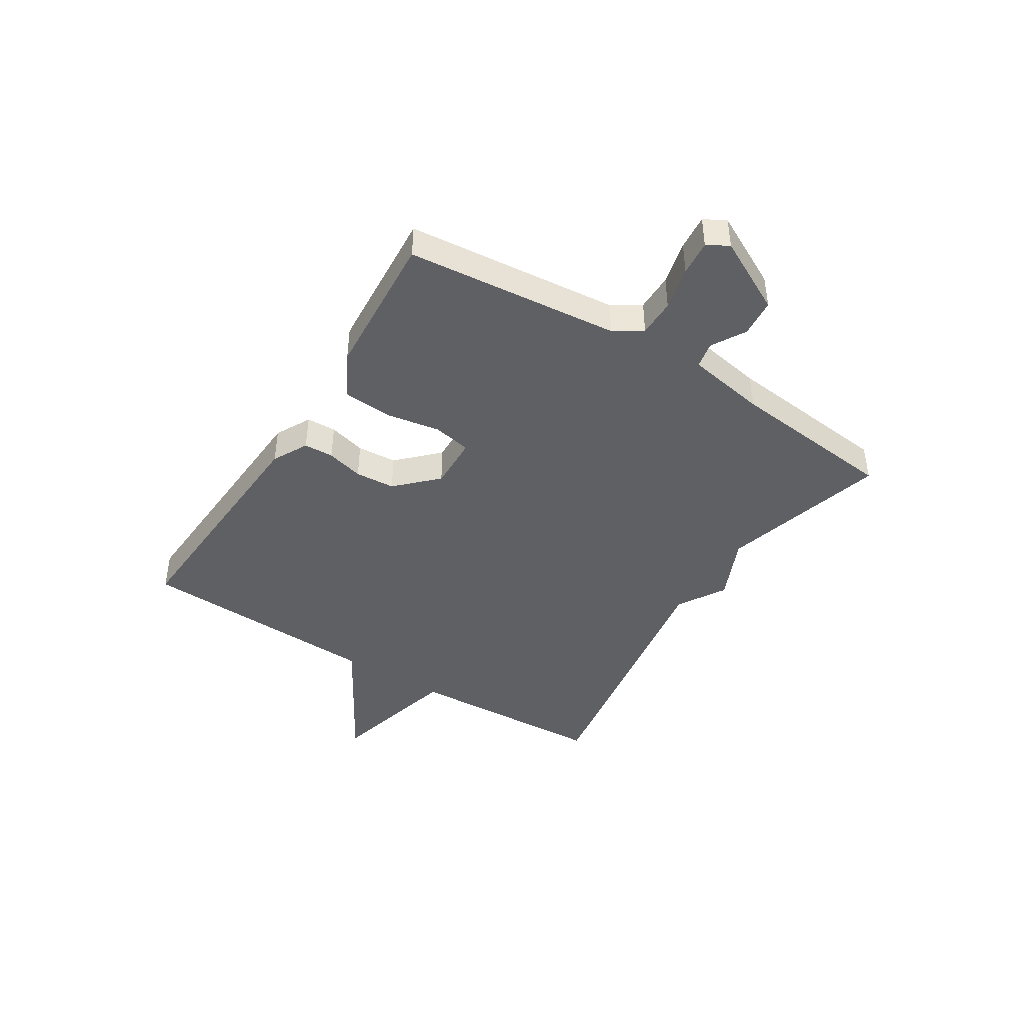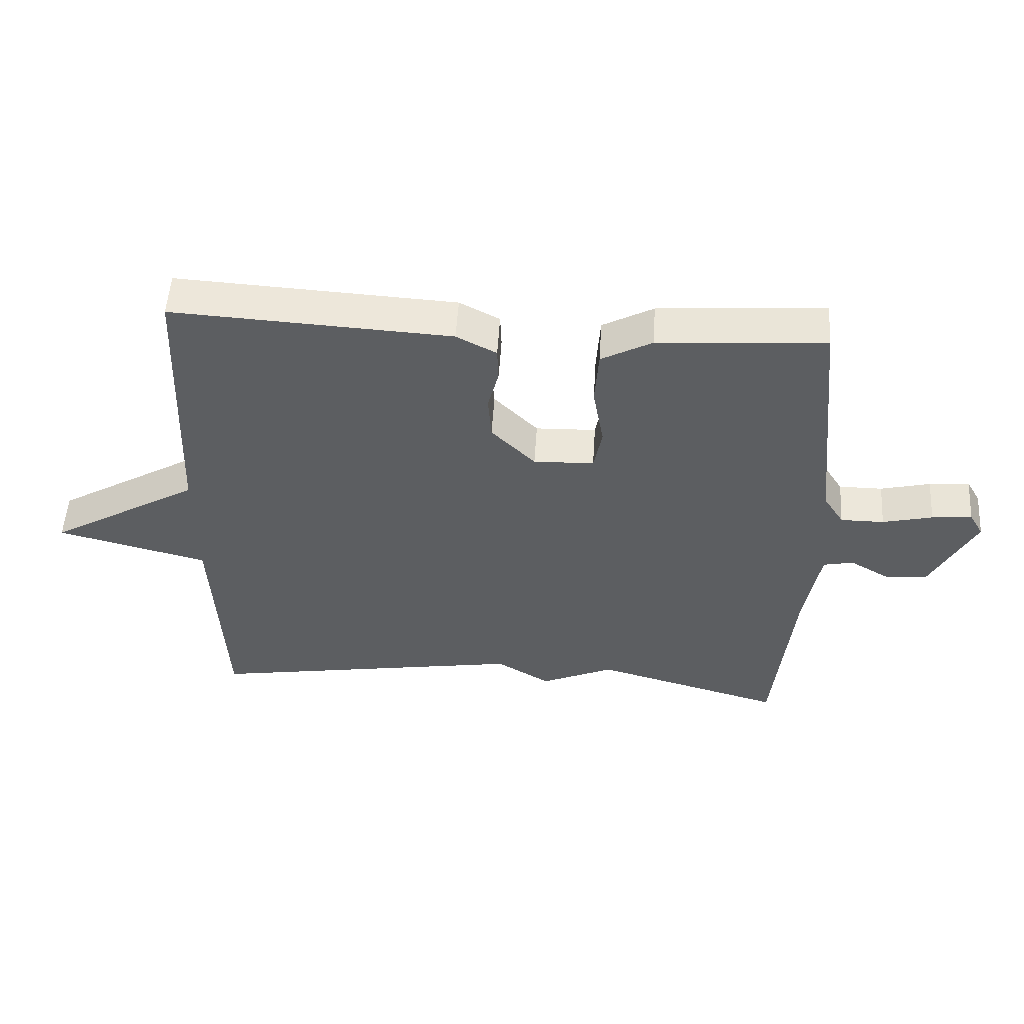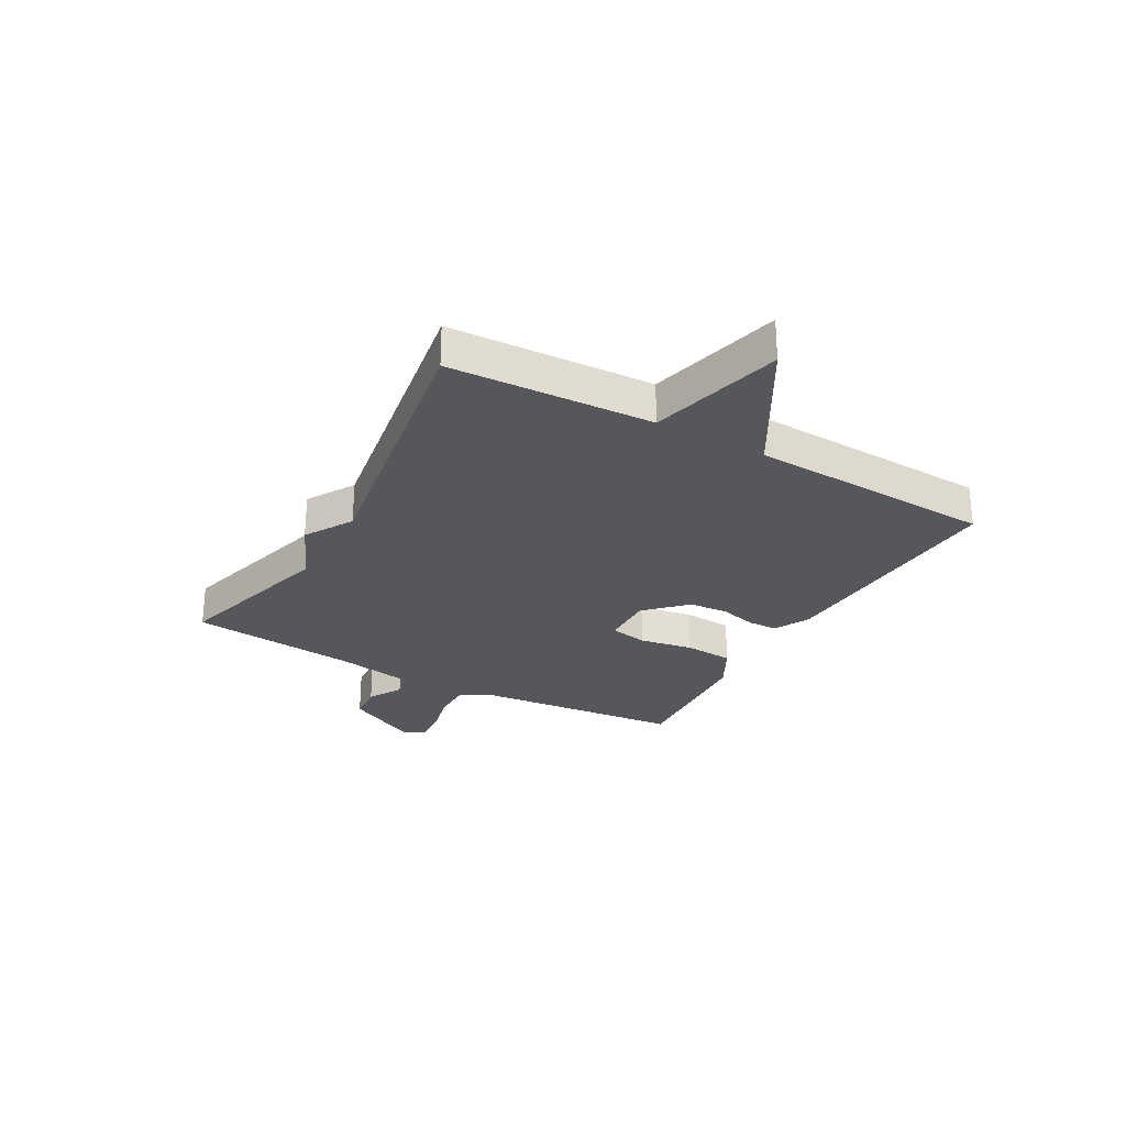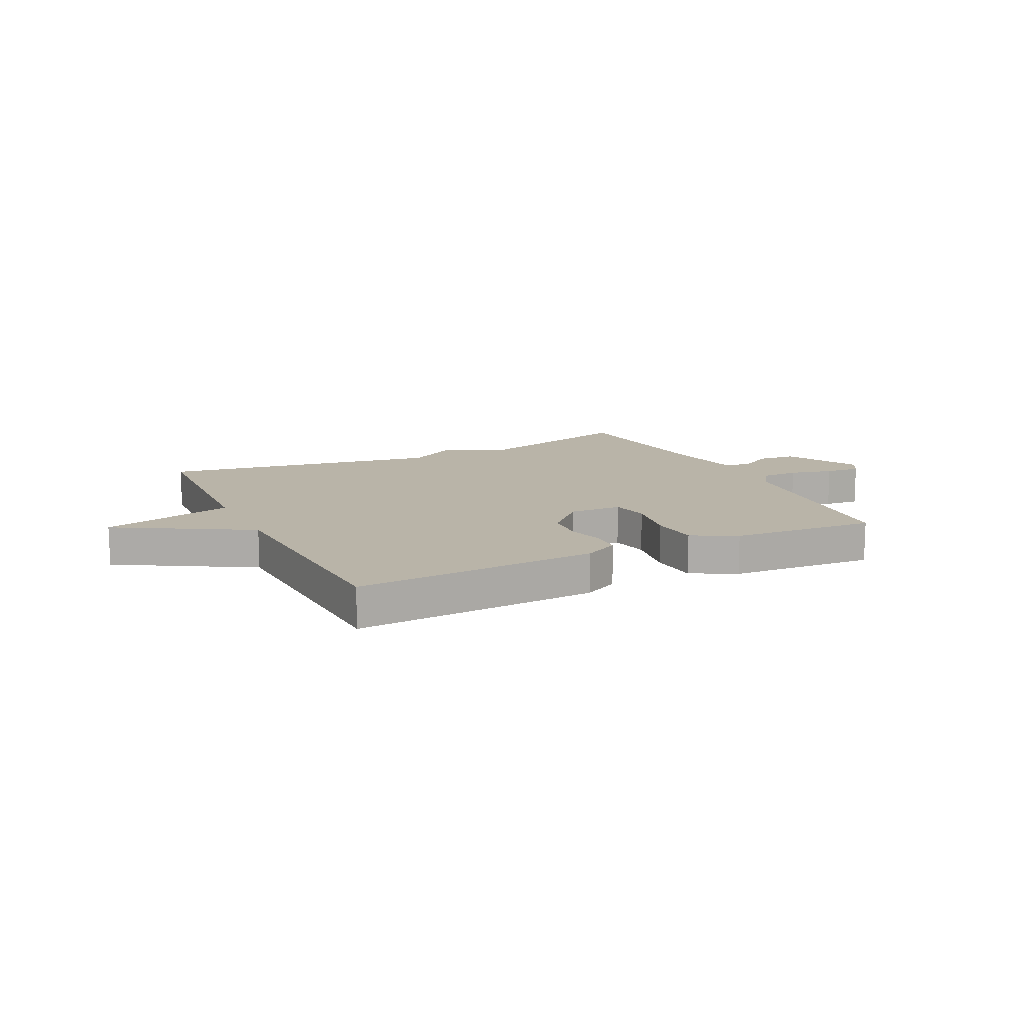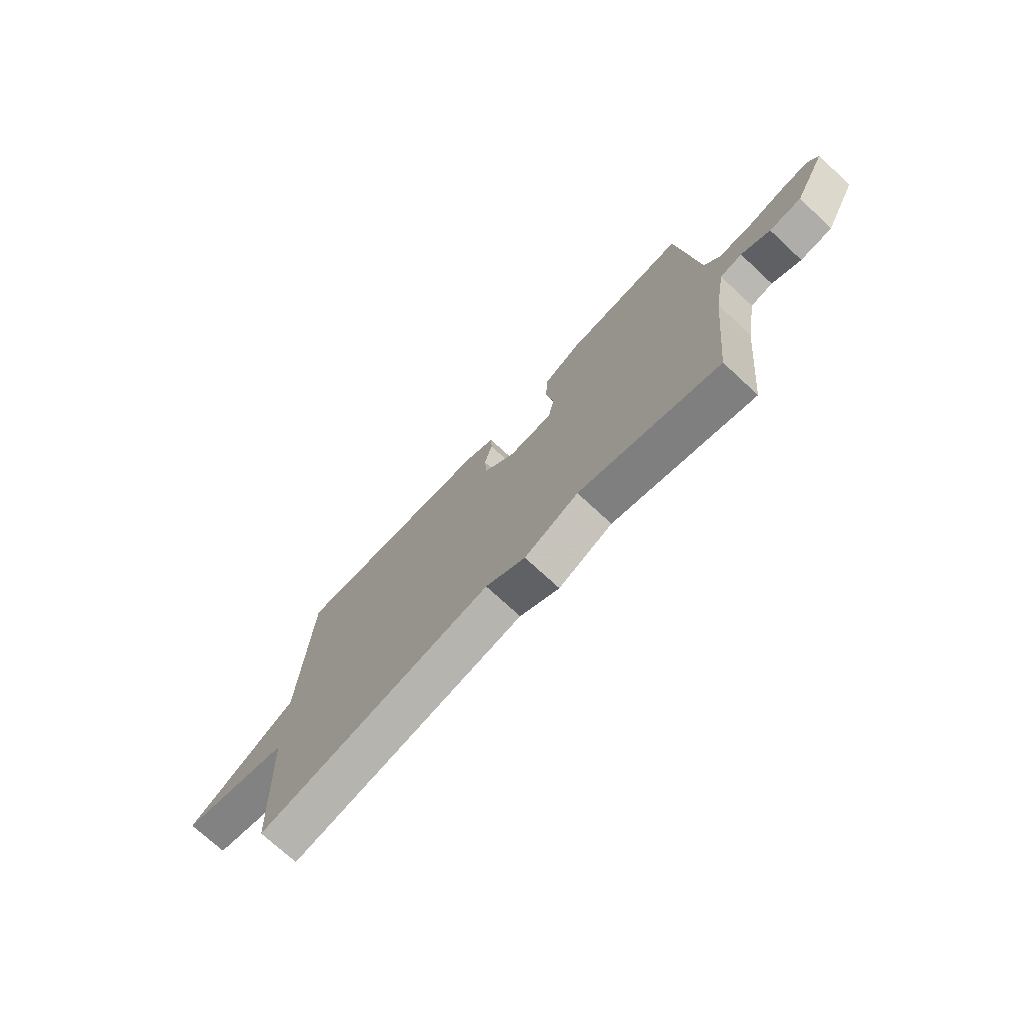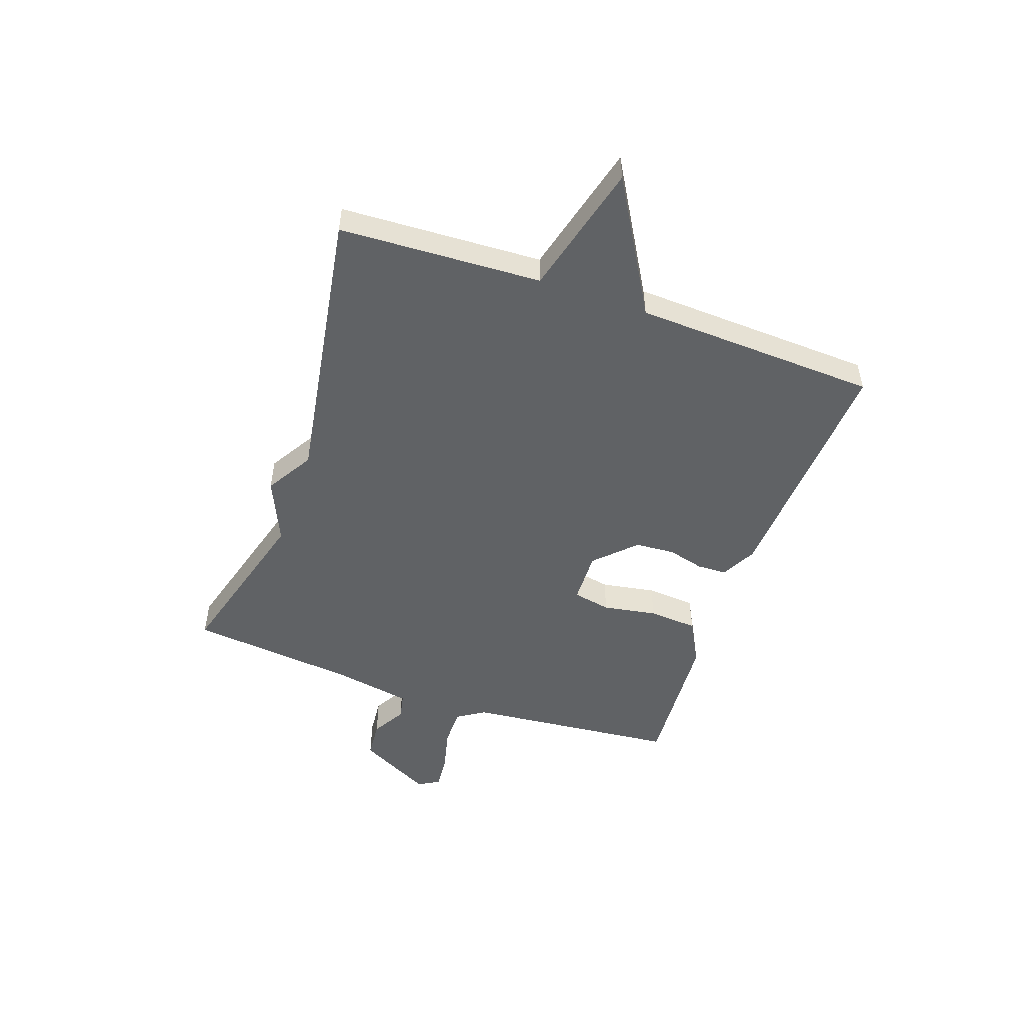
<metadata>
{"format":"obj","ext":"obj","renderer":"f3d","projection":"perspective","resolution":1024,"background":"white","views":[{"elev":-43.3,"azim":57.8,"up":"+Y"},{"elev":52.6,"azim":3.6,"up":"+Z"},{"elev":-27.3,"azim":-119.3,"up":"+Y"},{"elev":13.1,"azim":-26.1,"up":"+Y"},{"elev":-73.1,"azim":47.1,"up":"+Z"},{"elev":-50.5,"azim":-109.4,"up":"+Y"}]}
</metadata>
<code>
v -0.5 0.07 0.5
v -0.061 0.07 0.475
v 0.002 0.07 0.442
v 0.004 0.07 0.389
v -0.013 0.07 0.323
v -0.008 0.07 0.252
v 0.061 0.07 0.183
v 0.156 0.07 0.186
v 0.169 0.07 0.254
v 0.152 0.07 0.351
v 0.158 0.07 0.439
v 0.238 0.07 0.482
v 0.5 0.07 0.5
v 0.538 0.07 0.119
v 0.57 0.07 0.069
v 0.638 0.07 0.069
v 0.716 0.07 0.088
v 0.779 0.07 0.094
v 0.801 0.07 0.056
v 0.732 0.07 -0.077
v 0.664 0.07 -0.083
v 0.603 0.07 -0.048
v 0.556 0.07 -0.058
v 0.531 0.07 -0.2
v 0.5 0.07 -0.5
v 0.203 0.07 -0.417
v 0.088 0.07 -0.468
v 0.003 0.07 -0.417
v -0.5 0.07 -0.5
v -0.518 0.07 -0.138
v -0.756 0.07 -0.077
v -0.518 0.07 0.062
v -0.5 0 0.5
v -0.061 0 0.475
v 0.002 0 0.442
v 0.004 0 0.389
v -0.013 0 0.323
v -0.008 0 0.252
v 0.061 0 0.183
v 0.156 0 0.186
v 0.169 0 0.254
v 0.152 0 0.351
v 0.158 0 0.439
v 0.238 0 0.482
v 0.5 0 0.5
v 0.538 0 0.119
v 0.57 0 0.069
v 0.638 0 0.069
v 0.716 0 0.088
v 0.779 0 0.094
v 0.801 0 0.056
v 0.732 0 -0.077
v 0.664 0 -0.083
v 0.603 0 -0.048
v 0.556 0 -0.058
v 0.531 0 -0.2
v 0.5 0 -0.5
v 0.203 0 -0.417
v 0.088 0 -0.468
v 0.003 0 -0.417
v -0.5 0 -0.5
v -0.518 0 -0.138
v -0.756 0 -0.077
v -0.518 0 0.062
f 30 31 32
f 32 1 2
f 30 32 2
f 29 30 2
f 28 29 2
f 26 27 28
f 24 25 26
f 23 24 26 28
f 20 21 22
f 19 20 22
f 18 19 22
f 17 18 22
f 16 17 22
f 15 16 22 23
f 14 15 23 28
f 12 13 14
f 11 12 14
f 10 11 14
f 9 10 14
f 8 9 14
f 7 8 14 28
f 2 3 4 5
f 2 5 6
f 28 2 6
f 6 7 28
f 64 63 62
f 34 33 64
f 34 64 62
f 34 62 61
f 34 61 60
f 60 59 58
f 58 57 56
f 60 58 56 55
f 54 53 52
f 54 52 51
f 54 51 50
f 54 50 49
f 54 49 48
f 55 54 48 47
f 60 55 47 46
f 46 45 44
f 46 44 43
f 46 43 42
f 46 42 41
f 46 41 40
f 60 46 40 39
f 37 36 35 34
f 38 37 34
f 38 34 60
f 60 39 38
f 1 33 34 2
f 2 34 35 3
f 3 35 36 4
f 4 36 37 5
f 5 37 38 6
f 6 38 39 7
f 7 39 40 8
f 8 40 41 9
f 9 41 42 10
f 10 42 43 11
f 11 43 44 12
f 12 44 45 13
f 13 45 46 14
f 14 46 47 15
f 15 47 48 16
f 16 48 49 17
f 17 49 50 18
f 18 50 51 19
f 19 51 52 20
f 20 52 53 21
f 21 53 54 22
f 22 54 55 23
f 23 55 56 24
f 24 56 57 25
f 25 57 58 26
f 26 58 59 27
f 27 59 60 28
f 28 60 61 29
f 29 61 62 30
f 30 62 63 31
f 31 63 64 32
f 32 64 33 1

</code>
